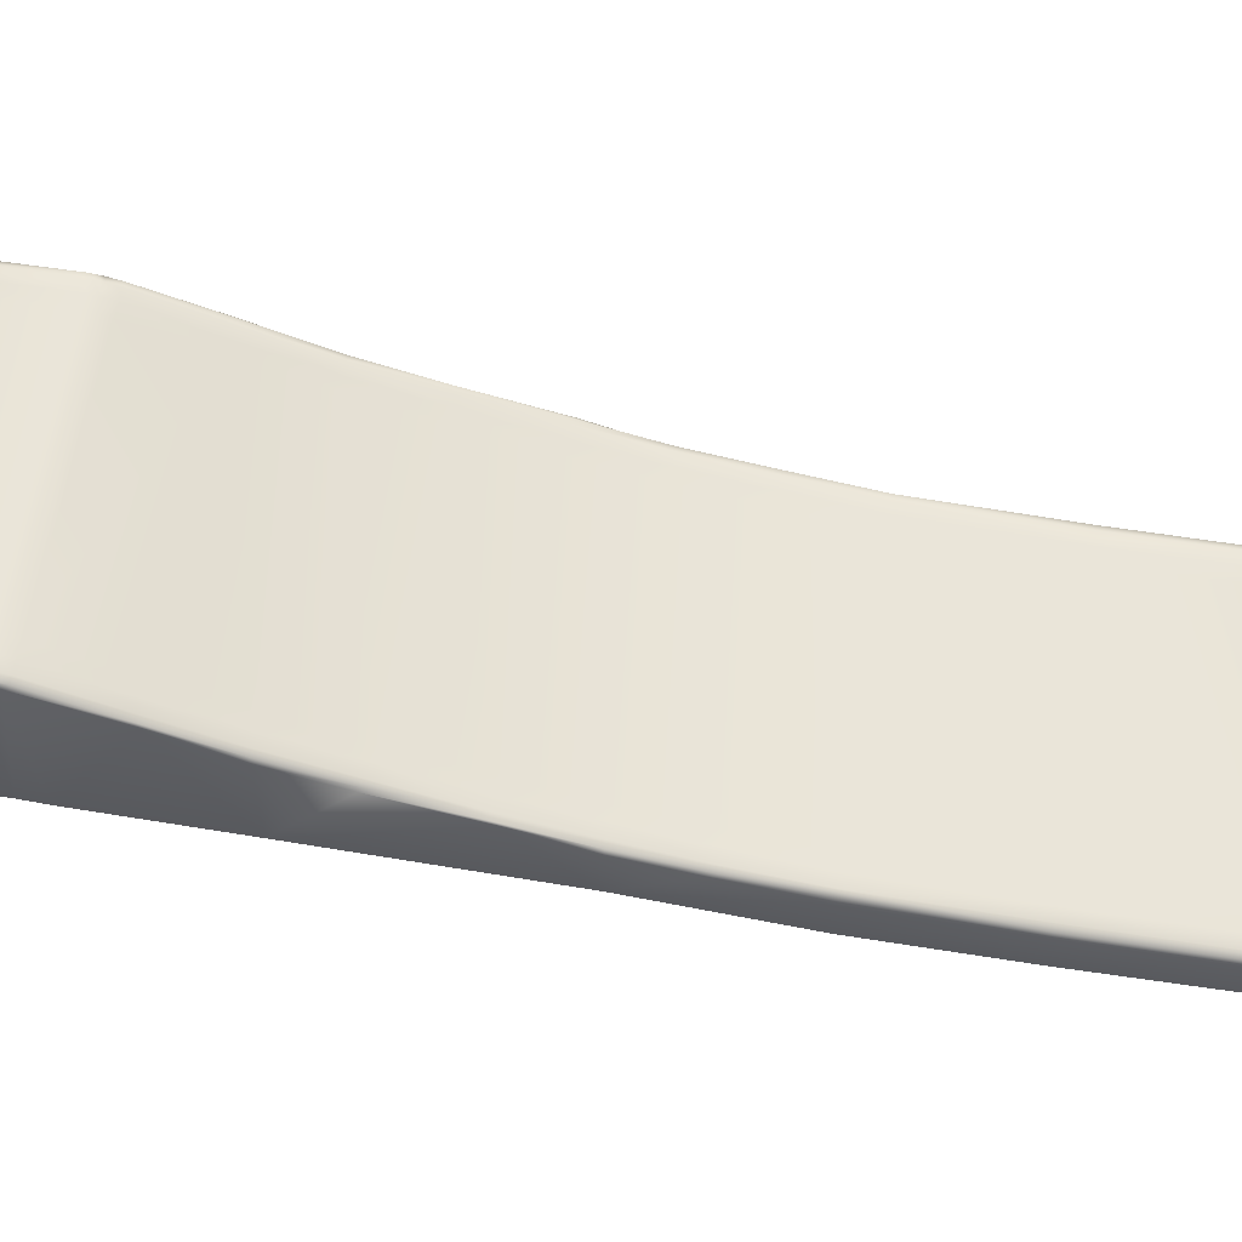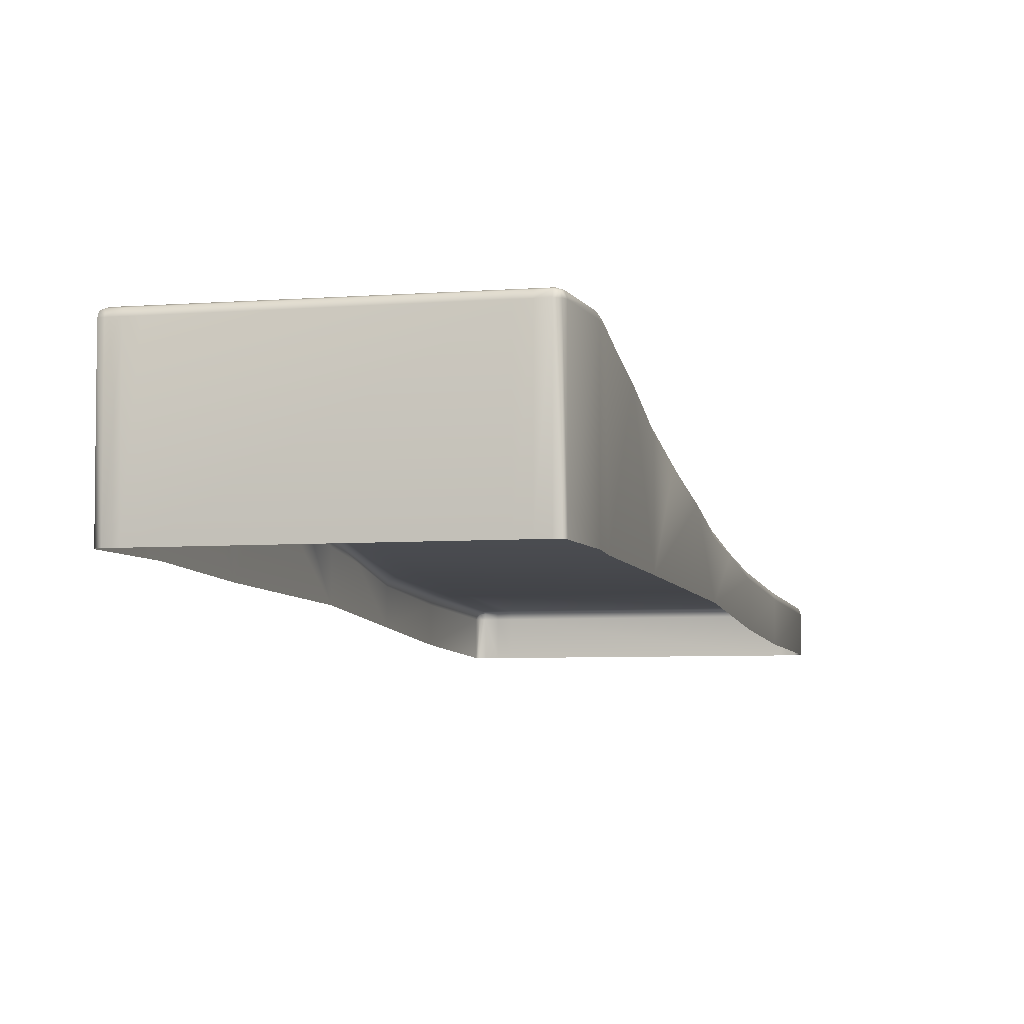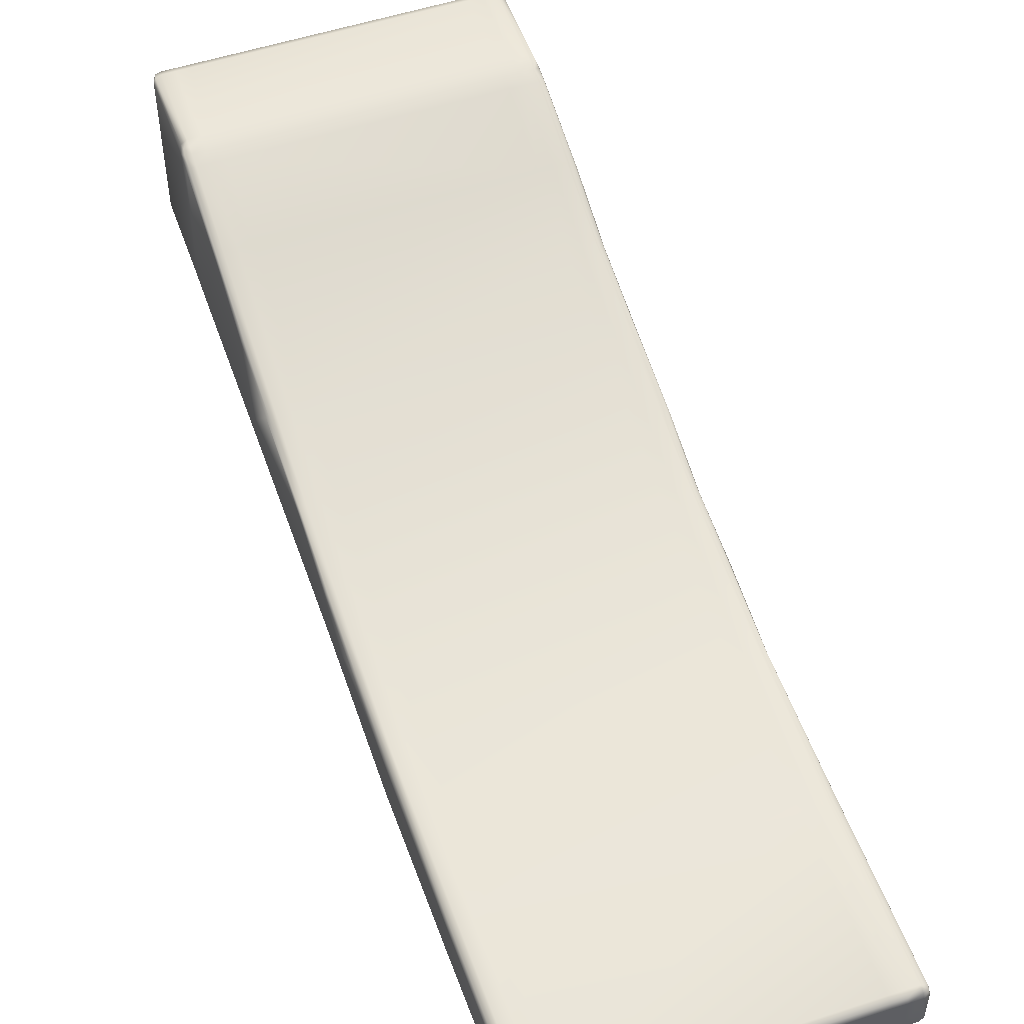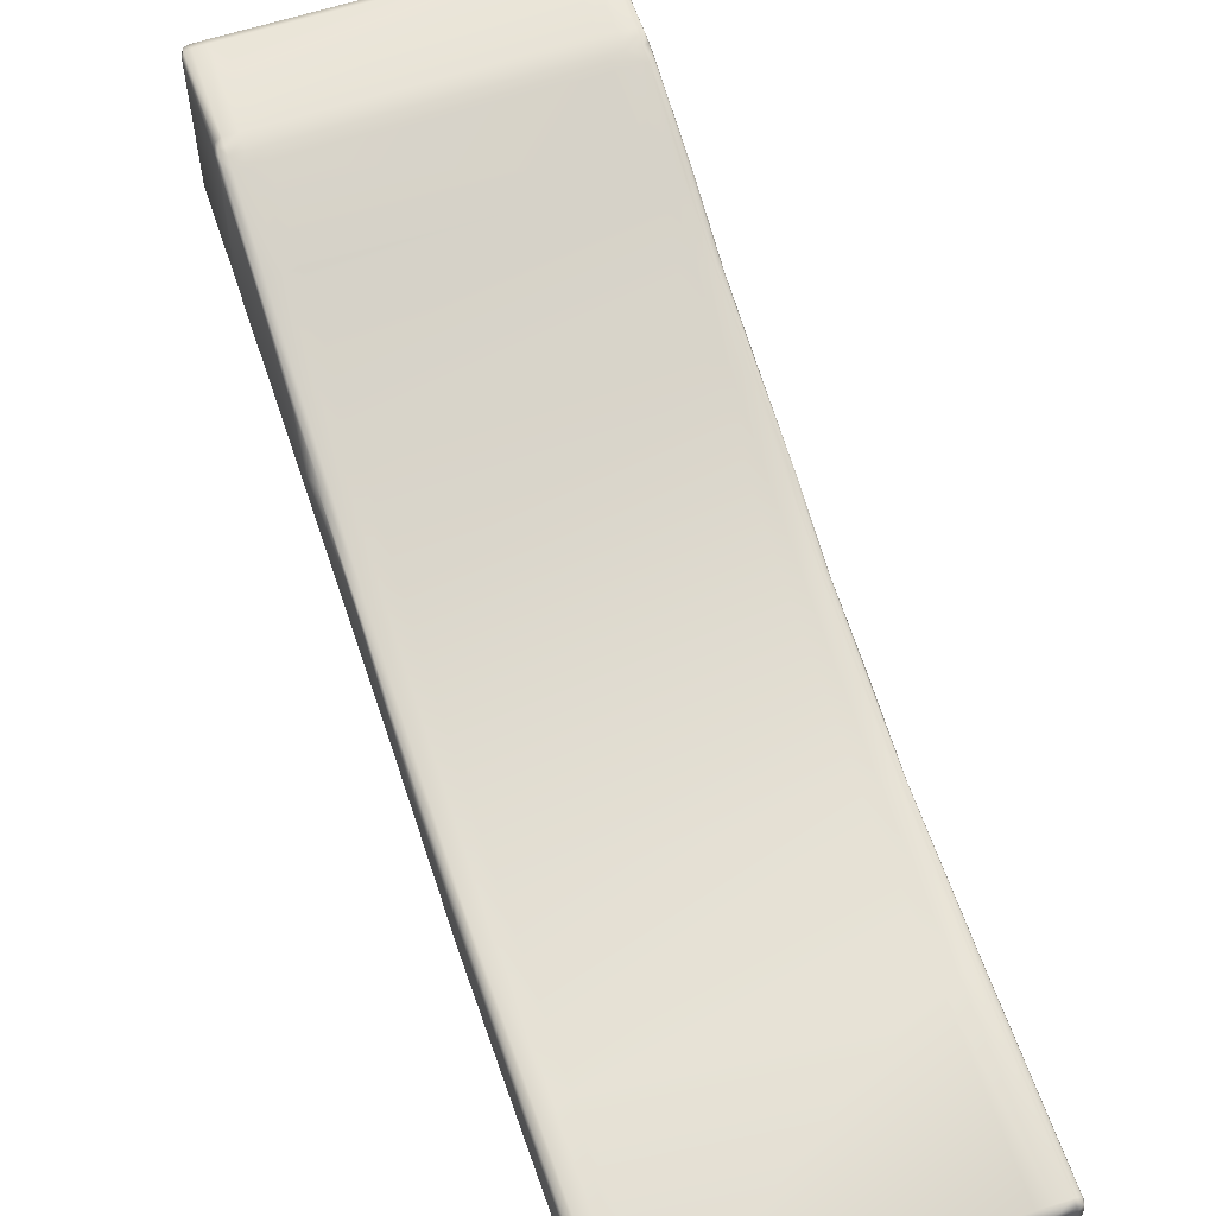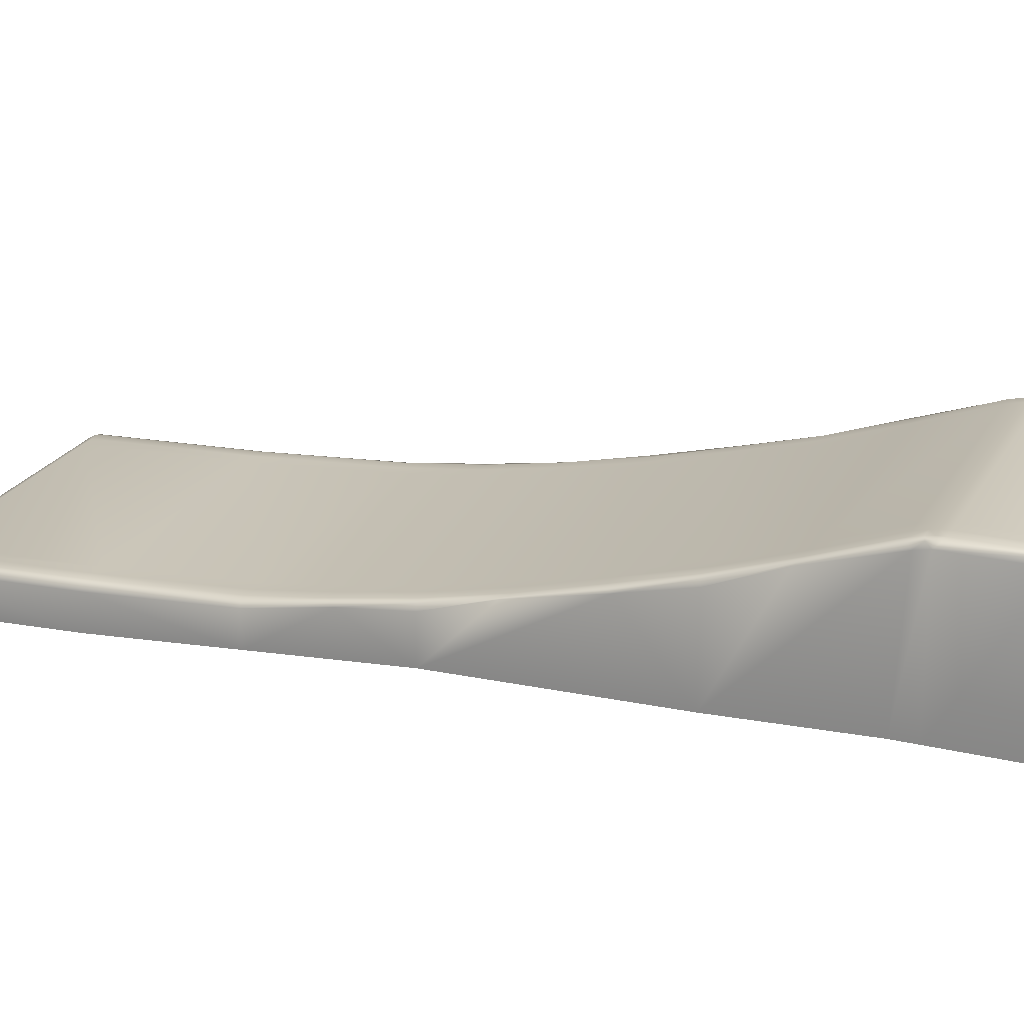
<metadata>
{"format":"obj","ext":"obj","renderer":"f3d","projection":"perspective","resolution":1024,"background":"white","views":[{"elev":59.1,"azim":81.5,"up":"+Z"},{"elev":-5.0,"azim":-2.5,"up":"+Z"},{"elev":53.4,"azim":143.3,"up":"+Z"},{"elev":61.0,"azim":144.1,"up":"+Z"},{"elev":22.4,"azim":-85.1,"up":"+Z"}]}
</metadata>
<code>
o Merged
g Merged
v 7.829 -5.967 0.738
v 9.331 -6.44 0.738
v 9.354 -6.366 0.7186
v 7.852 -5.893 0.7186
v 9.435 -6.391 0.7186
v 7.771 -5.867 0.7186
v 7.992 -5.449 0.5496
v 9.494 -5.922 0.5496
v 9.412 -6.466 0.738
v 9.633 -5.479 0.3914
v 7.814 -6.014 0.7471
v 9.575 -5.948 0.5496
v 9.316 -6.487 0.7471
v 9.509 -6.415 0.7186
v 9.715 -5.504 0.3914
v 8.132 -5.006 0.3914
v 7.911 -5.424 0.5496
v 7.748 -5.941 0.738
v 7.733 -5.988 0.7471
v 7.697 -5.844 0.7186
v 8.05 -4.98 0.3914
v 7.659 -5.965 0.7471
v 9.775 -5.03 0.2604
v 7.674 -5.918 0.738
v 9.856 -5.056 0.2604
v 7.837 -5.4 0.5496
v 7.658 -5.841 0.7093
v 7.634 -5.918 0.7286
v 7.804 -5.38 0.5413
v 7.628 -5.955 0.7394
v 7.941 -4.945 0.3789
v 7.644 -6.012 0.7501
v 7.612 -5.989 0.7376
v 7.976 -4.957 0.3914
v 8.079 -4.507 0.2546
v 8.273 -4.557 0.2604
v 8.192 -4.531 0.2604
v 8.118 -4.508 0.2604
v 8.228 -4.034 0.1265
v 7.718 -6.035 0.7501
v 7.491 -6.498 0.7501
v 7.455 -6.487 0.7376
v 7.452 -6.519 0.7314
v 7.48 -6.534 0.7376
v 7.799 -6.061 0.7501
v 7.565 -6.521 0.7501
v 7.554 -6.557 0.7376
v 7.646 -6.547 0.7501
v 7.635 -6.583 0.7376
v 9.301 -6.534 0.7501
v 9.148 -7.02 0.7501
v 9.137 -7.056 0.7376
v 9.397 -6.512 0.7471
v 9.382 -6.56 0.7501
v 9.229 -7.046 0.7501
v 9.218 -7.082 0.7376
v 9.486 -6.489 0.738
v 9.303 -7.069 0.7501
v 9.292 -7.105 0.7376
v 9.323 -7.108 0.7314
v 9.339 -7.08 0.7376
v 9.456 -6.583 0.7501
v 9.496 -6.582 0.7376
v 9.471 -6.536 0.7471
v 9.502 -6.545 0.7394
v 9.518 -6.512 0.7286
v 9.542 -6.435 0.7093
v 9.649 -5.971 0.5496
v 9.687 -5.973 0.5413
v 9.789 -5.528 0.3914
v 9.824 -5.539 0.3789
v 9.93 -5.079 0.2604
v 9.962 -5.101 0.2546
v 10.07 -4.627 0.1314
v 10.11 -4.627 0.1265
v 9.998 -4.603 0.1314
v 10.22 -4.173 0.03141
v 10.25 -4.185 0.01891
v 9.917 -4.578 0.1314
v 10.14 -4.15 0.03141
v 10.36 -3.72 -0.05397
v 10.39 -3.743 -0.05935
v 8.415 -4.105 0.1314
v 10.06 -4.124 0.03141
v 10.28 -3.697 -0.05397
v 10.5 -3.27 -0.1117
v 10.54 -3.282 -0.1242
v 10.79 -2.434 -0.1841
v 8.334 -4.079 0.1314
v 8.558 -3.651 0.02509
v 10.2 -3.672 -0.05397
v 8.26 -4.056 0.1314
v 8.367 -3.591 0.01259
v 8.477 -3.626 0.02509
v 8.403 -3.602 0.02509
v 8.507 -3.149 -0.06102
v 8.701 -3.198 -0.05564
v 8.62 -3.173 -0.05564
v 8.546 -3.15 -0.05564
v 8.652 -2.688 -0.134
v 10.43 -3.247 -0.1117
v 10.34 -3.221 -0.1117
v 10.75 -2.423 -0.1716
v 11.08 -1.454 -0.2238
v 10.68 -2.4 -0.1716
v 11.04 -1.443 -0.2113
v 11.08 -1.422 -0.2301
v 11.05 -1.407 -0.2238
v 8.843 -2.748 -0.1215
v 10.97 -1.42 -0.2113
v 10.98 -1.384 -0.2238
v 10.6 -2.374 -0.1716
v 10.89 -1.394 -0.2113
v 10.9 -1.358 -0.2238
v 8.762 -2.723 -0.1215
v 9.095 -1.901 -0.1769
v 9.386 -0.9212 -0.2113
v 9.396 -0.8849 -0.2238
v 8.688 -2.699 -0.1215
v 9.305 -0.8956 -0.2113
v 9.315 -0.8593 -0.2238
v 9.014 -1.875 -0.1769
v 9.231 -0.8723 -0.2113
v 9.241 -0.836 -0.2238
v 9.209 -0.8327 -0.2301
v 9.195 -0.861 -0.2238
v 8.904 -1.841 -0.1894
v 8.94 -1.852 -0.1769
v 7.611 -5.949 0.7001
v 7.638 -5.863 0.6814
v 7.657 -5.804 -0.2529
v 7.611 -5.949 -0.2529
v 7.929 -4.94 -0.2918
v 7.443 -6.483 0.7001
v 7.443 -6.483 -0.2529
v 7.444 -6.523 -0.2529
v 7.444 -6.523 0.7001
v 7.452 -6.519 0.7314
v 7.455 -6.487 0.7376
v 7.612 -5.989 0.7376
v 7.628 -5.955 0.7394
v 7.634 -5.918 0.7286
v 7.658 -5.841 0.7093
v 7.8 -5.349 0.5165
v 7.804 -5.38 0.5413
v 7.929 -4.941 0.3414
v 7.941 -4.945 0.3789
v 8.057 -4.535 0.2374
v 8.079 -4.507 0.2546
v 8.355 -3.588 -0.3238
v 8.226 -3.997 0.1115
v 8.228 -4.034 0.1265
v 8.355 -3.587 -0.02491
v 8.367 -3.591 0.01259
v 8.484 -3.178 -0.07717
v 8.64 -2.684 -0.3958
v 8.507 -3.149 -0.06102
v 8.64 -2.684 -0.1715
v 8.652 -2.688 -0.134
v 8.904 -1.841 -0.1894
v 8.892 -1.837 -0.2269
v 8.892 -1.837 -0.4556
v 9.195 -0.861 -0.2238
v 9.183 -0.8572 -0.2613
v 9.209 -0.8327 -0.2301
v 9.183 -0.8572 -0.4954
v 9.205 -0.8248 -0.2613
v 9.205 -0.8248 -0.4954
v 9.708 -5.95 0.5165
v 9.546 -6.464 0.6814
v 9.565 -6.405 -0.2654
v 9.519 -6.55 -0.2529
v 9.837 -5.541 -0.2918
v 9.519 -6.55 0.7001
v 9.351 -7.084 -0.2529
v 9.687 -5.973 0.5413
v 9.542 -6.435 0.7093
v 9.824 -5.539 0.3789
v 9.518 -6.512 0.7286
v 9.502 -6.545 0.7394
v 9.496 -6.582 0.7376
v 9.836 -5.542 0.3414
v 9.962 -5.101 0.2546
v 9.351 -7.084 0.7001
v 9.339 -7.08 0.7376
v 9.323 -7.108 0.7314
v 9.328 -7.116 0.7001
v 9.328 -7.116 -0.2529
v 9.964 -5.136 0.2374
v 10.11 -4.627 0.1265
v 10.13 -4.598 0.1115
v 10.25 -4.185 0.01891
v 10.26 -4.189 -0.3393
v 10.26 -4.188 -0.01859
v 10.39 -3.743 -0.05935
v 10.39 -3.779 -0.07549
v 10.54 -3.282 -0.1242
v 10.55 -3.285 -0.1617
v 10.55 -3.285 -0.4291
v 10.8 -2.438 -0.2216
v 10.79 -2.434 -0.1841
v 10.8 -2.438 -0.4735
v 11.09 -1.458 -0.2613
v 11.08 -1.454 -0.2238
v 11.09 -1.458 -0.4954
v 11.08 -1.422 -0.2301
v 11.09 -1.418 -0.4954
v 11.09 -1.418 -0.2613
v 9.133 -7.068 0.7001
v 7.631 -6.595 0.7001
v 7.631 -6.595 -0.2529
v 9.133 -7.068 -0.2529
v 7.55 -6.569 -0.2529
v 9.214 -7.093 0.7001
v 9.214 -7.093 -0.2529
v 9.137 -7.056 0.7376
v 7.635 -6.583 0.7376
v 9.218 -7.082 0.7376
v 9.292 -7.105 0.7376
v 7.55 -6.569 0.7001
v 7.635 -6.583 0.7376
v 7.476 -6.546 -0.2529
v 7.554 -6.557 0.7376
v 9.288 -7.117 0.7001
v 9.323 -7.108 0.7314
v 9.288 -7.117 -0.2529
v 9.328 -7.116 0.7001
v 9.328 -7.116 -0.2529
v 7.476 -6.546 0.7001
v 7.48 -6.534 0.7376
v 7.452 -6.519 0.7314
v 7.444 -6.523 0.7001
v 7.444 -6.523 -0.2529
v 9.399 -0.8728 -0.2613
v 10.9 -1.346 -0.2613
v 10.9 -1.346 -0.4954
v 9.399 -0.8728 -0.4954
v 10.98 -1.372 -0.4954
v 9.318 -0.8472 -0.2613
v 9.318 -0.8472 -0.4954
v 9.396 -0.8849 -0.2238
v 9.315 -0.8593 -0.2238
v 10.9 -1.358 -0.2238
v 9.241 -0.836 -0.2238
v 10.98 -1.372 -0.2613
v 10.98 -1.384 -0.2238
v 11.06 -1.395 -0.4954
v 9.244 -0.8239 -0.2613
v 9.209 -0.8327 -0.2301
v 9.244 -0.8239 -0.4954
v 9.205 -0.8248 -0.2613
v 9.205 -0.8248 -0.4954
v 11.06 -1.395 -0.2613
v 11.05 -1.407 -0.2238
v 11.08 -1.422 -0.2301
v 11.09 -1.418 -0.2613
v 11.09 -1.418 -0.4954
f 1 2 3
f 3 4 1
f 5 3 2
f 1 4 6
f 7 4 3
f 6 4 7
f 8 3 5
f 3 8 7
f 2 9 5
f 7 8 10
f 2 1 11
f 5 12 8
f 9 2 13
f 11 13 2
f 14 5 9
f 12 5 14
f 15 10 8
f 8 12 15
f 10 16 7
f 7 17 6
f 17 7 16
f 6 18 1
f 19 11 1
f 1 18 19
f 20 6 17
f 18 6 20
f 16 21 17
f 22 19 18
f 16 10 23
f 18 24 22
f 20 24 18
f 10 15 25
f 25 23 10
f 17 26 20
f 26 17 21
f 24 20 27
f 27 28 24
f 29 27 20
f 20 26 29
f 24 28 30
f 30 22 24
f 31 29 26
f 32 22 30
f 19 22 32
f 30 33 32
f 26 34 31
f 21 34 26
f 35 31 34
f 21 16 36
f 23 36 16
f 34 21 37
f 36 37 21
f 34 38 35
f 37 38 34
f 39 35 38
f 32 40 19
f 11 19 40
f 41 32 33
f 40 32 41
f 33 42 41
f 41 42 43
f 43 44 41
f 40 45 11
f 46 41 44
f 41 46 40
f 45 40 46
f 44 47 46
f 13 11 45
f 48 46 47
f 46 48 45
f 47 49 48
f 45 50 13
f 50 45 48
f 51 48 49
f 48 51 50
f 49 52 51
f 53 13 50
f 13 53 9
f 54 50 51
f 50 54 53
f 55 51 52
f 51 55 54
f 52 56 55
f 57 9 53
f 58 55 56
f 56 59 58
f 58 59 60
f 60 61 58
f 9 57 14
f 62 58 61
f 55 58 62
f 62 54 55
f 61 63 62
f 64 53 54
f 54 62 64
f 53 64 57
f 62 63 65
f 65 64 62
f 57 64 65
f 65 66 57
f 14 57 66
f 66 67 14
f 68 14 67
f 67 69 68
f 14 68 12
f 70 68 69
f 12 68 70
f 69 71 70
f 70 15 12
f 72 70 71
f 15 70 72
f 71 73 72
f 72 25 15
f 74 72 73
f 25 72 74
f 73 75 74
f 74 76 25
f 23 25 76
f 77 74 75
f 76 74 77
f 75 78 77
f 76 79 23
f 36 23 79
f 77 80 76
f 79 76 80
f 81 77 78
f 80 77 81
f 78 82 81
f 79 83 36
f 37 36 83
f 80 84 79
f 83 79 84
f 81 85 80
f 84 80 85
f 86 81 82
f 85 81 86
f 82 87 86
f 86 87 88
f 83 89 37
f 38 37 89
f 84 90 83
f 89 83 90
f 85 91 84
f 90 84 91
f 89 92 38
f 38 92 39
f 93 39 92
f 90 94 89
f 92 89 94
f 92 95 93
f 94 95 92
f 96 93 95
f 94 90 97
f 91 97 90
f 95 94 98
f 97 98 94
f 95 99 96
f 98 99 95
f 100 96 99
f 91 85 101
f 86 101 85
f 97 91 102
f 101 102 91
f 88 103 86
f 103 88 104
f 105 101 86
f 86 103 105
f 104 106 103
f 105 103 106
f 106 104 107
f 107 108 106
f 102 109 97
f 98 97 109
f 110 106 108
f 106 110 105
f 108 111 110
f 101 105 112
f 112 102 101
f 112 105 110
f 109 102 112
f 113 110 111
f 110 113 112
f 111 114 113
f 109 115 98
f 99 98 115
f 112 116 109
f 116 112 113
f 115 109 116
f 117 113 114
f 113 117 116
f 114 118 117
f 115 119 99
f 99 119 100
f 120 117 118
f 116 117 120
f 118 121 120
f 116 122 115
f 120 122 116
f 119 115 122
f 123 120 121
f 122 120 123
f 121 124 123
f 123 124 125
f 125 126 123
f 123 126 127
f 100 119 128
f 128 127 100
f 122 128 119
f 127 128 123
f 123 128 122
f 129 130 131
f 131 132 129
f 133 131 130
f 134 129 132
f 132 135 134
f 134 135 136
f 136 137 134
f 134 137 138
f 138 139 134
f 129 134 139
f 139 140 129
f 129 140 141
f 141 142 129
f 130 129 142
f 142 143 130
f 144 130 143
f 130 144 133
f 143 145 144
f 146 144 145
f 144 146 133
f 145 147 146
f 146 148 133
f 148 146 147
f 147 149 148
f 150 133 148
f 151 148 149
f 148 151 150
f 149 152 151
f 153 151 152
f 151 153 150
f 152 154 153
f 153 155 150
f 155 153 154
f 156 150 155
f 154 157 155
f 158 155 157
f 155 158 156
f 157 159 158
f 158 159 160
f 156 158 161
f 160 161 158
f 161 162 156
f 161 160 163
f 162 161 164
f 163 164 161
f 164 163 165
f 164 166 162
f 165 167 164
f 166 164 167
f 167 168 166
f 169 170 171
f 172 171 170
f 171 173 169
f 170 174 172
f 175 172 174
f 170 169 176
f 176 177 170
f 174 170 177
f 178 176 169
f 177 179 174
f 174 179 180
f 180 181 174
f 169 182 178
f 182 169 173
f 183 178 182
f 184 174 181
f 174 184 175
f 181 185 184
f 184 185 186
f 186 187 184
f 175 184 187
f 187 188 175
f 182 189 183
f 189 182 173
f 190 183 189
f 191 189 173
f 189 191 190
f 192 190 191
f 173 193 191
f 191 194 192
f 194 191 193
f 195 192 194
f 194 196 195
f 196 194 193
f 197 195 196
f 198 196 193
f 196 198 197
f 193 199 198
f 197 198 200
f 200 198 199
f 200 201 197
f 199 202 200
f 201 200 203
f 203 200 202
f 203 204 201
f 202 205 203
f 206 204 203
f 203 205 207
f 203 208 206
f 207 208 203
f 209 210 211
f 211 212 209
f 213 211 210
f 214 209 212
f 212 215 214
f 210 209 216
f 216 217 210
f 218 216 209
f 209 214 218
f 219 218 214
f 210 220 213
f 220 210 221
f 222 213 220
f 221 223 220
f 214 224 219
f 224 214 215
f 225 219 224
f 215 226 224
f 224 227 225
f 224 226 228
f 228 227 224
f 229 220 223
f 220 229 222
f 223 230 229
f 229 230 231
f 231 232 229
f 222 229 232
f 232 233 222
f 234 235 236
f 236 237 234
f 238 236 235
f 239 234 237
f 237 240 239
f 235 234 241
f 242 241 234
f 234 239 242
f 241 243 235
f 244 242 239
f 245 235 243
f 235 245 238
f 243 246 245
f 247 238 245
f 239 248 244
f 248 239 240
f 249 244 248
f 240 250 248
f 248 251 249
f 248 250 252
f 252 251 248
f 253 245 246
f 245 253 247
f 246 254 253
f 253 254 255
f 255 256 253
f 247 253 256
f 256 257 247
o $physics_proxy_1

</code>
